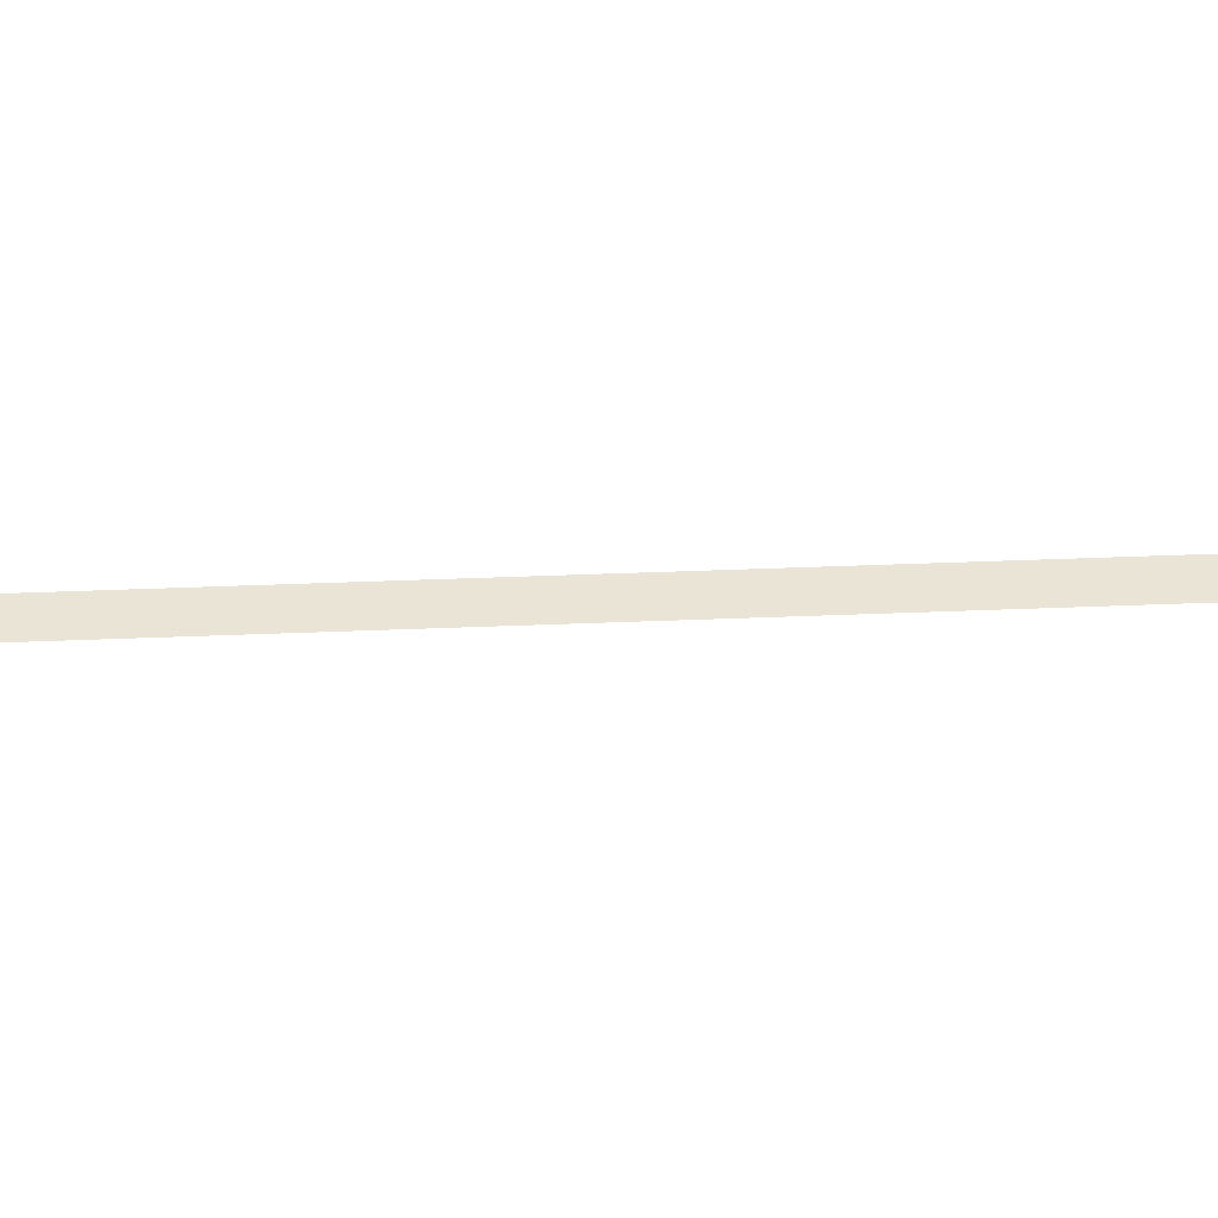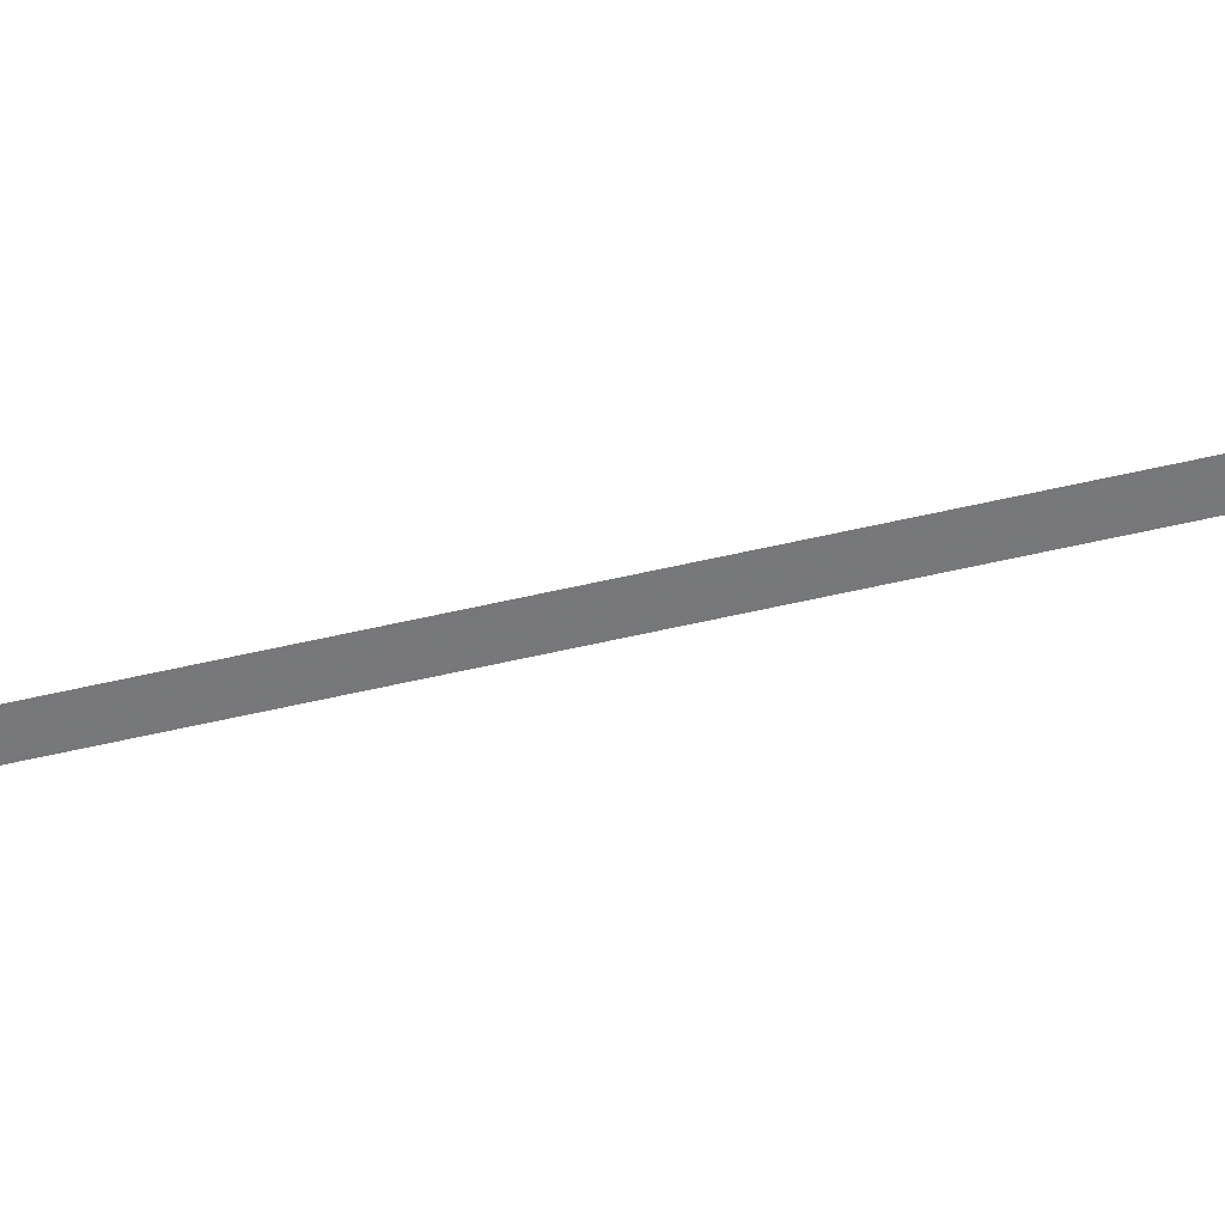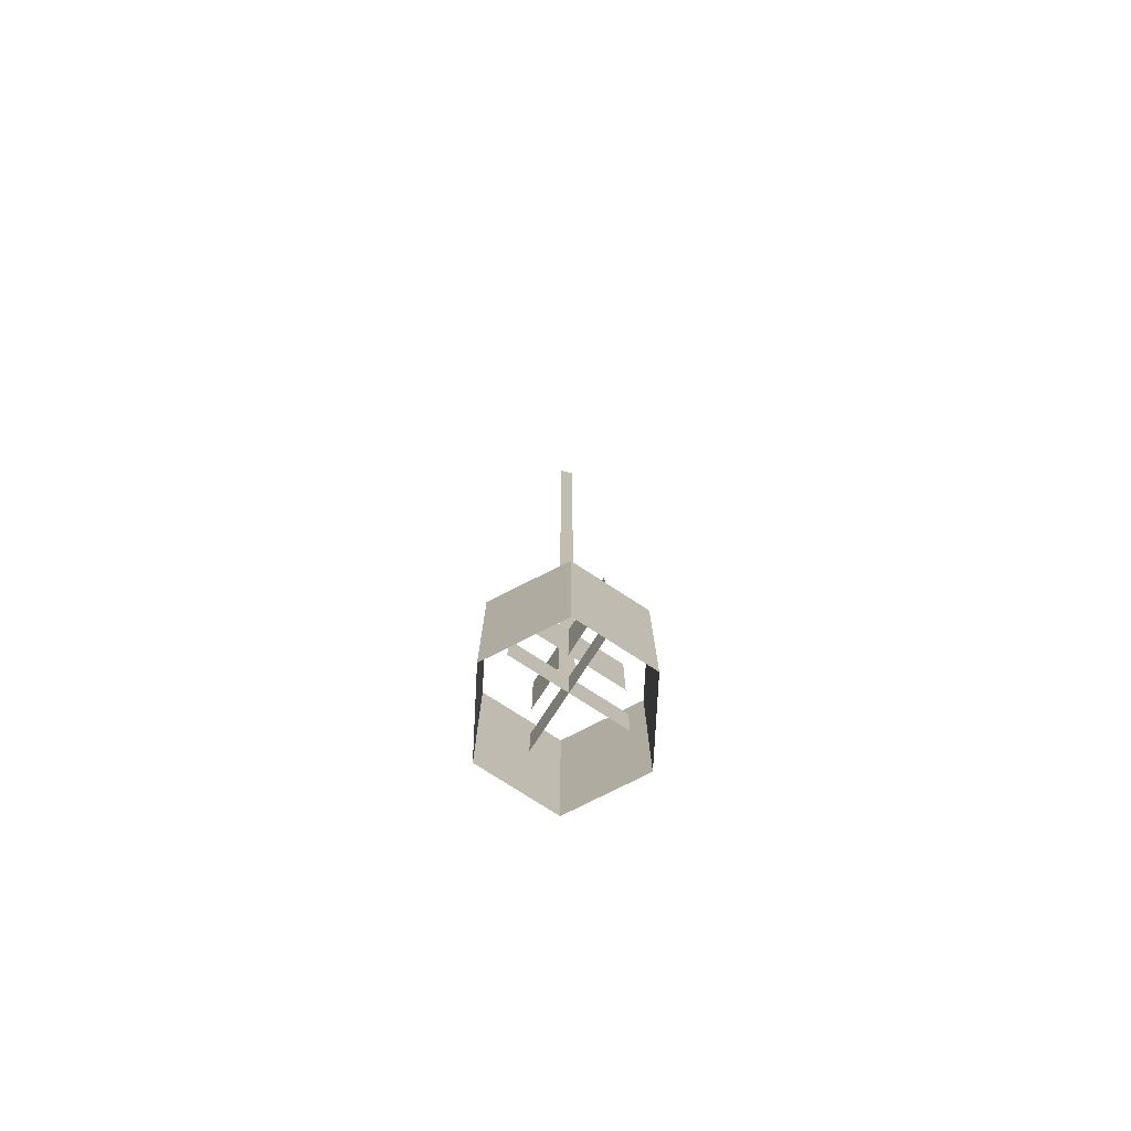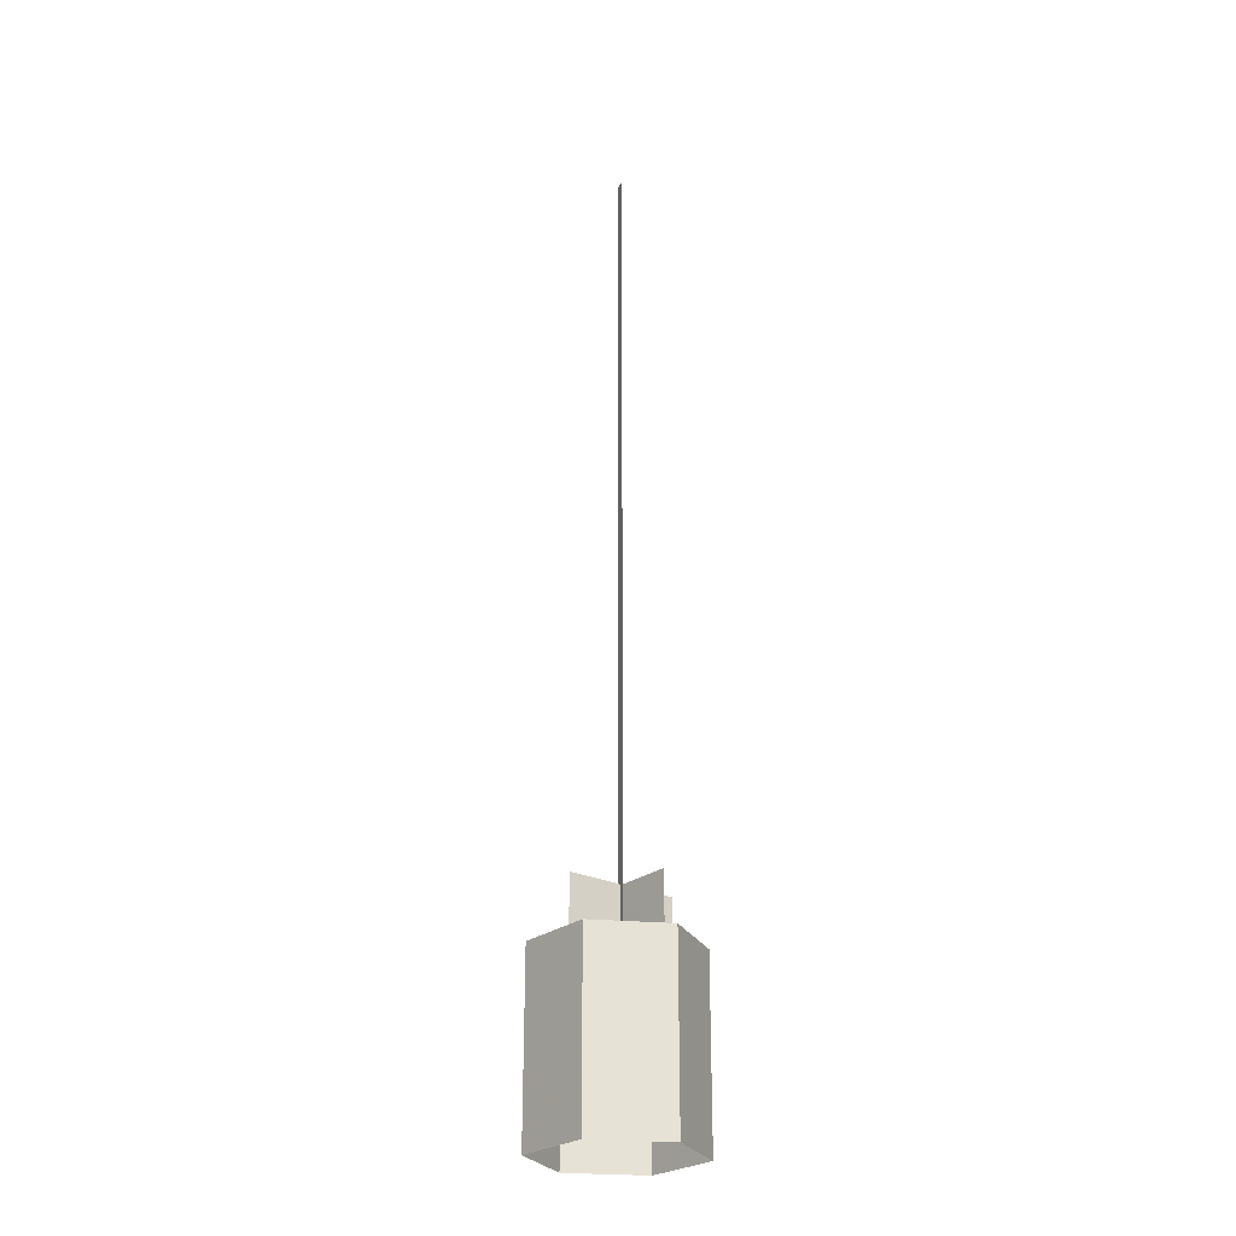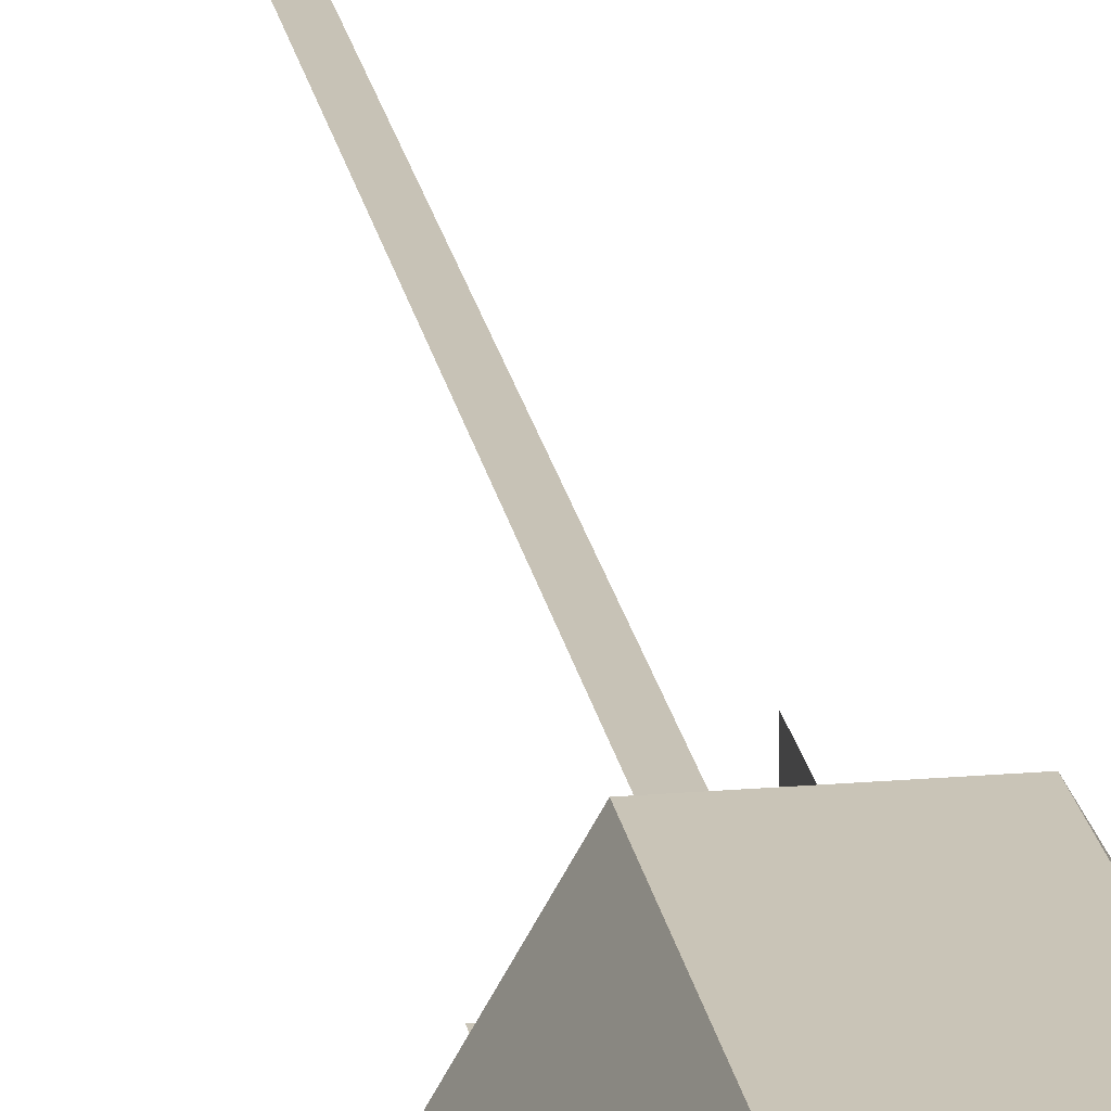
<metadata>
{"format":"obj","ext":"obj","renderer":"f3d","projection":"perspective","resolution":1024,"background":"white","views":[{"elev":23.6,"azim":-94.7,"up":"+Z"},{"elev":-76.1,"azim":-78.1,"up":"+Z"},{"elev":-76.4,"azim":-33.0,"up":"+Y"},{"elev":-25.6,"azim":-128.6,"up":"+Y"},{"elev":19.9,"azim":-9.0,"up":"+Z"}]}
</metadata>
<code>
g Light01
v 0.03111 12.32 0.02204
v -0.03111 12.32 -2e-06
v -0.03111 11.15 -2e-06
v 0.03111 11.15 0.02204
v -0.03111 11.15 -2e-06
v 0.03111 11.15 0.02204
v 0.1939 7.522 -0.3358
v -0.1939 7.522 -0.3358
v -0.1939 8.402 -0.3358
v 0.1939 8.402 -0.3358
v 0.3878 7.522 -2e-06
v 0.1939 7.522 -0.3358
v 0.1939 8.402 -0.3358
v 0.3878 8.402 -2e-06
v 0.1939 7.522 0.3358
v 0.3878 7.522 -2e-06
v 0.3878 8.402 -2e-06
v 0.1939 8.402 0.3358
v -0.1939 7.522 0.3358
v 0.1939 7.522 0.3358
v 0.1939 8.402 0.3358
v -0.1939 8.402 0.3358
v -0.3878 7.522 -2e-06
v -0.1939 7.522 0.3358
v -0.1939 8.402 0.3358
v -0.3878 8.402 -2e-06
v -0.1939 7.522 -0.3358
v -0.3878 7.522 -2e-06
v -0.3878 8.402 -2e-06
v -0.1939 8.402 -0.3358
v 0.03111 10.04 0.02204
v -0.03111 10.04 -2e-06
v -0.03111 9.044 -2e-06
v 0.03111 9.044 0.02204
v 0.03111 11.15 0.02204
v -0.03111 11.15 -2e-06
v -0.03111 10.04 -2e-06
v 0.03111 10.04 0.02204
v 0.03111 9.044 0.02204
v -0.03111 9.044 -2e-06
v -0.03111 7.879 -2e-06
v 0.03111 7.879 0.02204
v 0.03111 9.044 0.02204
v -0.03111 9.044 -2e-06
v 0.2811 8.299 0.02204
v 0.2811 8.671 0.02204
v 0.001382 8.671 0.02204
v 0.001382 8.299 0.02204
v -0.2784 8.299 0.02204
v -0.2784 8.671 0.02204
v 0.001382 8.299 0.3018
v 0.001382 8.671 0.3018
v 0.001382 8.671 0.02204
v 0.001382 8.299 0.02204
v 0.001382 8.299 -0.2577
v 0.001382 8.671 -0.2577
v -0.2784 8.299 0.02204
v -0.2784 8.671 0.02204
v 0.001382 8.671 0.02204
v 0.001382 8.299 0.02204
v 0.2811 8.299 0.02204
v 0.2811 8.671 0.02204
v 0.001382 8.299 -0.2577
v 0.001382 8.671 -0.2577
v 0.001382 8.671 0.02204
v 0.001382 8.299 0.02204
v 0.001382 8.299 0.3018
v 0.001382 8.671 0.3018
v 0.2811 7.77 0.02204
v 0.2811 7.98 0.02204
v 0.001382 7.98 0.02204
v 0.001382 7.77 0.02204
v -0.2784 7.77 0.02204
v -0.2784 7.98 0.02204
v 0.001382 7.77 0.3018
v 0.001382 7.98 0.3018
v 0.001382 7.98 0.02204
v 0.001382 7.77 0.02204
v 0.001382 7.77 -0.2577
v 0.001382 7.98 -0.2577
v -0.2784 7.77 0.02204
v -0.2784 7.98 0.02204
v 0.001382 7.98 0.02204
v 0.001382 7.77 0.02204
v 0.2811 7.77 0.02204
v 0.2811 7.98 0.02204
v 0.001382 7.77 -0.2577
v 0.001382 7.98 -0.2577
v 0.001382 7.98 0.02204
v 0.001382 7.77 0.02204
v 0.001382 7.77 0.3018
v 0.001382 7.98 0.3018
v 0.03111 10.04 0.02204
v 0.03111 9.044 0.02204
v -0.03111 9.044 -2e-06
v -0.03111 10.04 -2e-06
v 0.03111 11.15 0.02204
v 0.03111 10.04 0.02204
v -0.03111 10.04 -2e-06
v -0.03111 11.15 -2e-06
f 1 2 3
f 1 3 4
f 1 5 2
f 1 6 5
f 7 8 9
f 7 9 8
f 7 9 10
f 7 10 9
f 11 12 13
f 11 13 12
f 11 13 14
f 11 14 13
f 15 16 17
f 15 17 16
f 15 17 18
f 15 18 17
f 19 20 21
f 19 21 20
f 19 21 22
f 19 22 21
f 23 24 25
f 23 25 24
f 23 25 26
f 23 26 25
f 27 28 29
f 27 29 28
f 27 29 30
f 27 30 29
f 31 32 33
f 31 33 34
f 35 36 37
f 35 37 38
f 39 40 41
f 39 41 42
f 43 42 41
f 43 41 44
f 45 46 47
f 45 47 48
f 49 48 47
f 49 47 50
f 51 52 53
f 51 53 54
f 55 54 53
f 55 53 56
f 57 58 59
f 57 59 60
f 61 60 59
f 61 59 62
f 63 64 65
f 63 65 66
f 67 66 65
f 67 65 68
f 69 70 71
f 69 71 72
f 73 72 71
f 73 71 74
f 75 76 77
f 75 77 78
f 79 78 77
f 79 77 80
f 81 82 83
f 81 83 84
f 85 84 83
f 85 83 86
f 87 88 89
f 87 89 90
f 91 90 89
f 91 89 92
f 93 94 95
f 93 95 96
f 97 98 99
f 97 99 100

</code>
